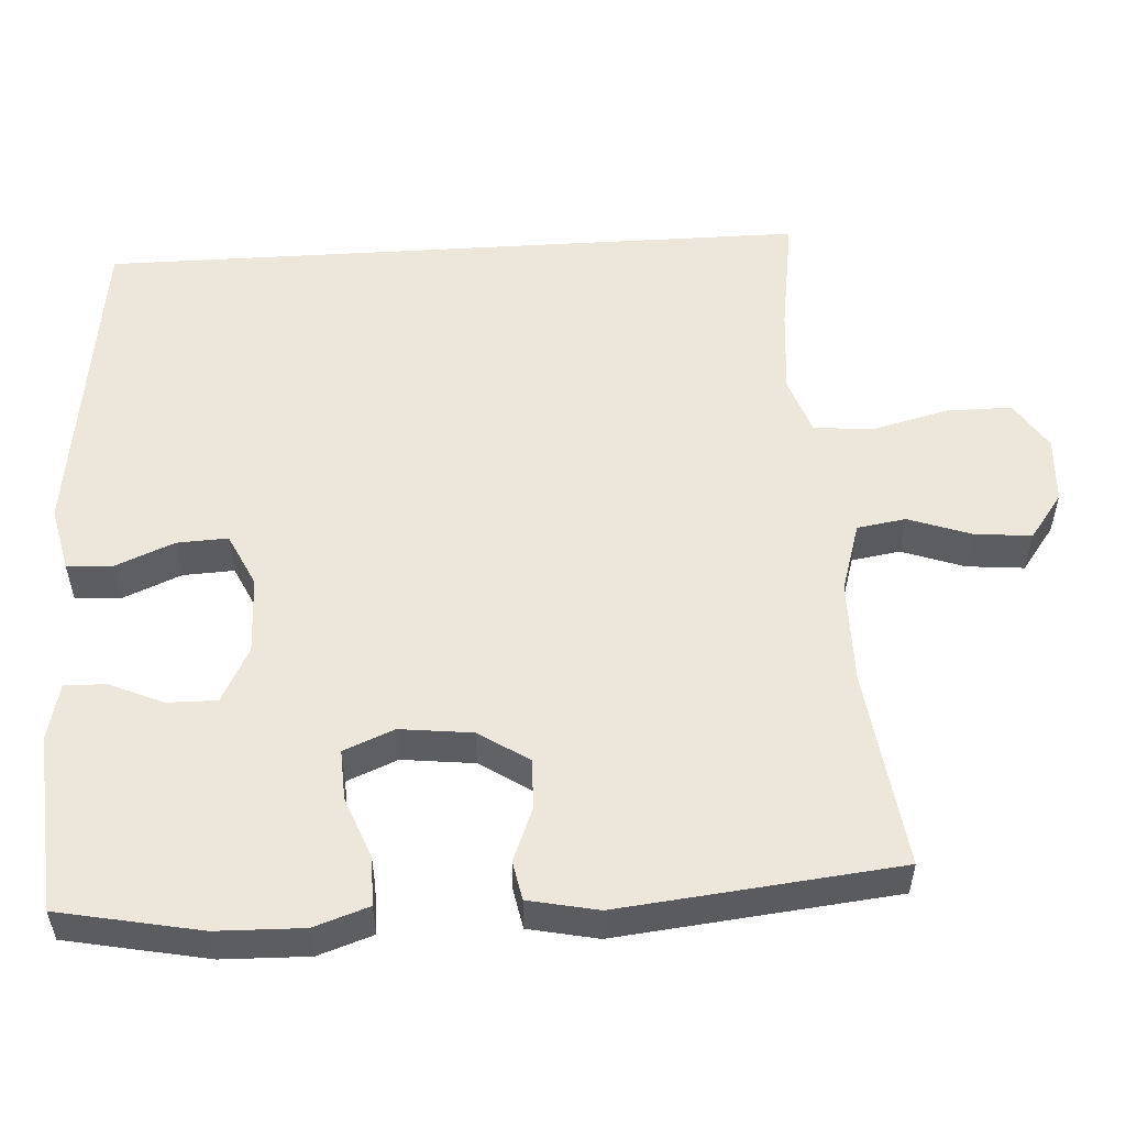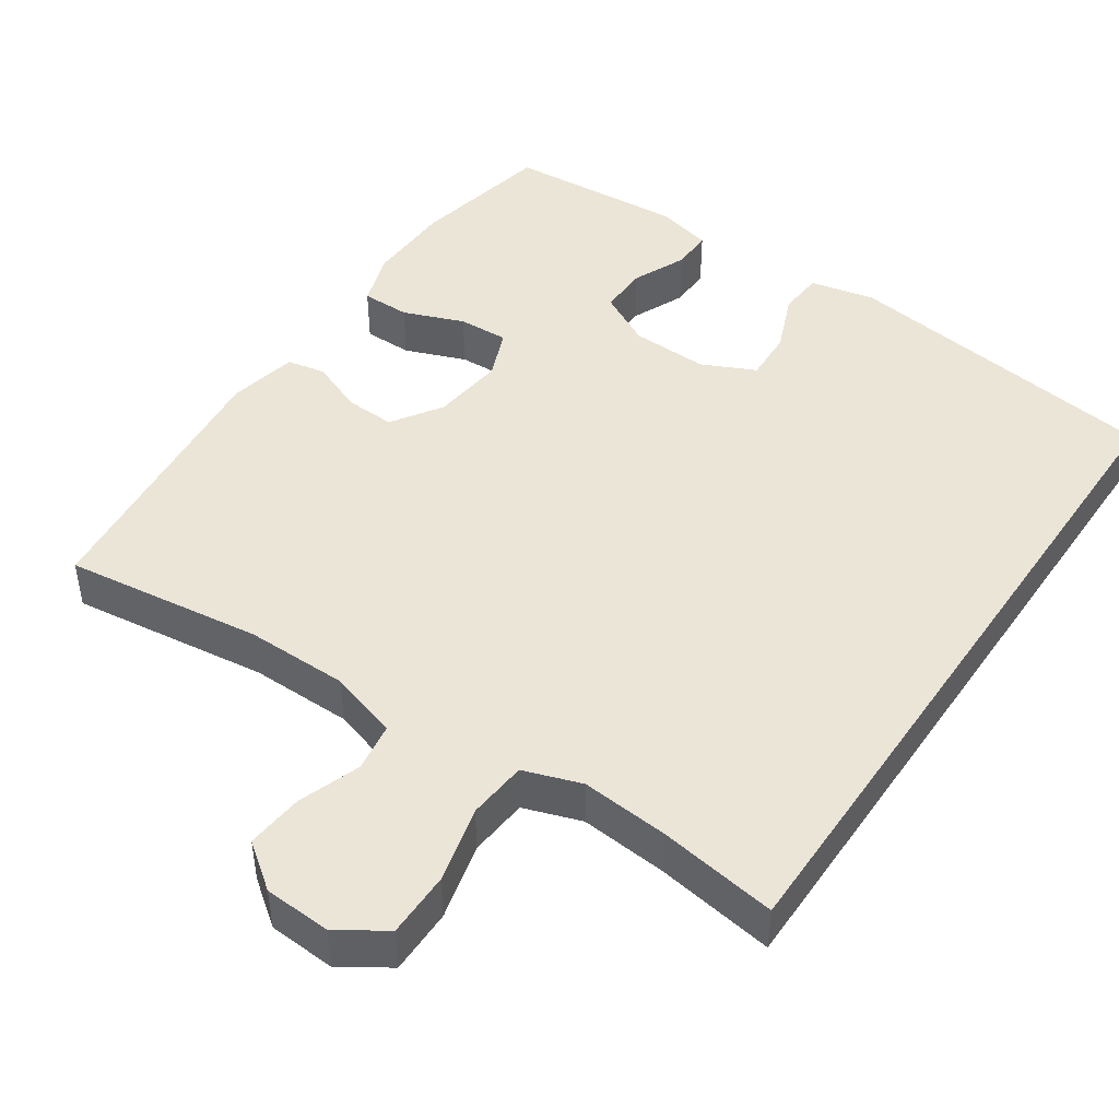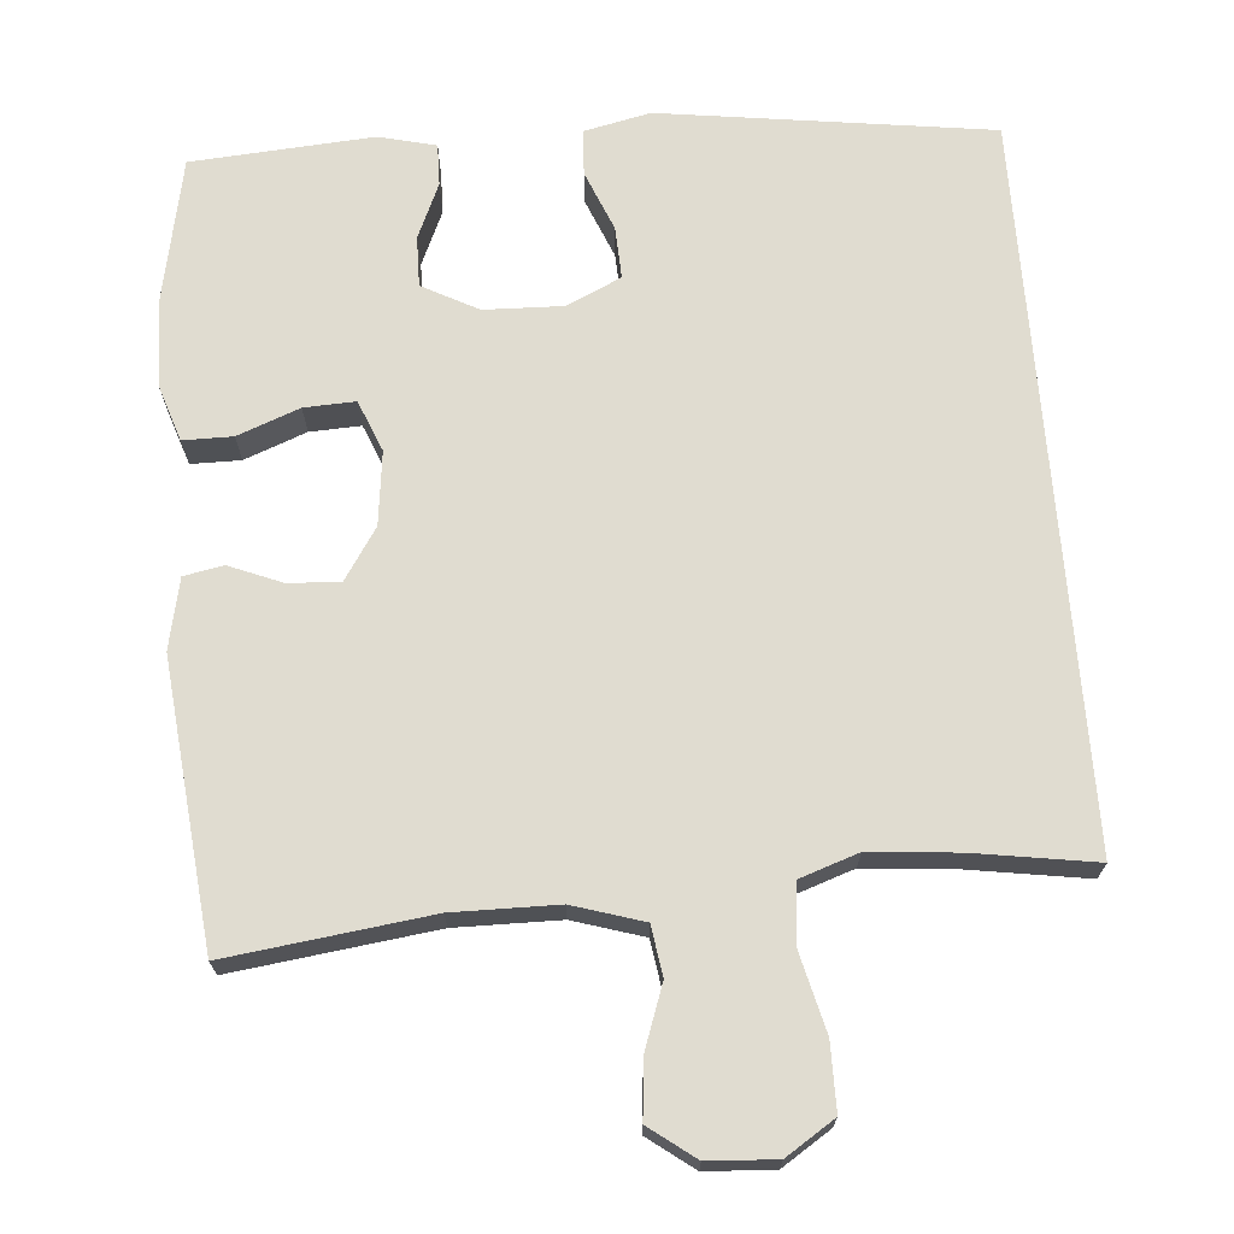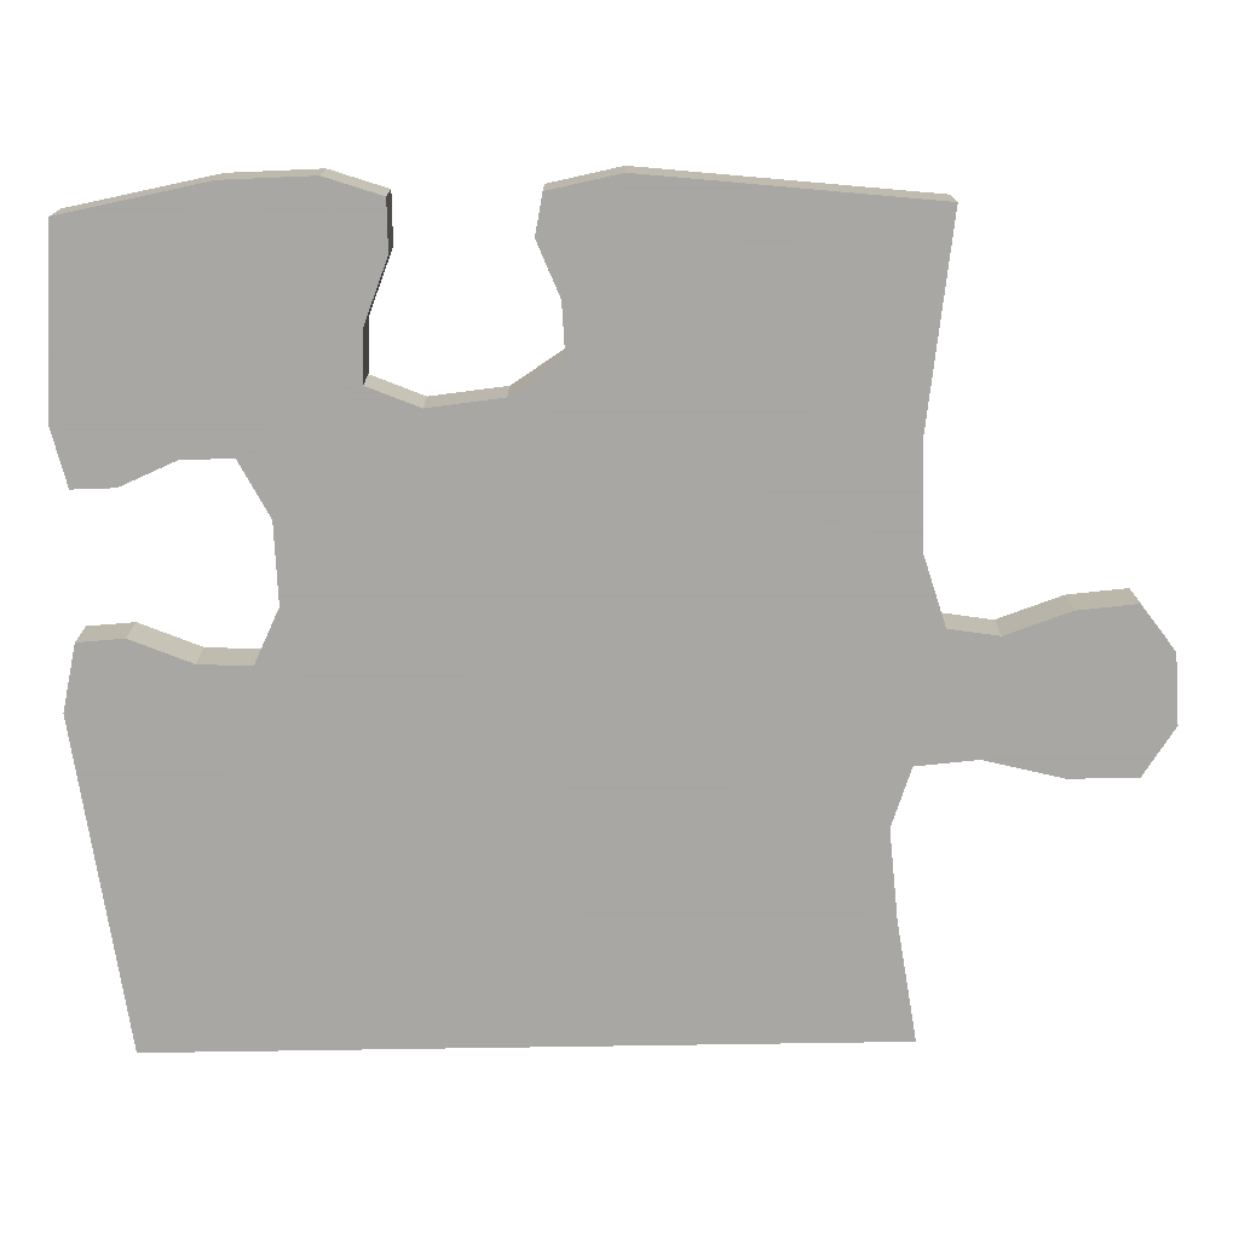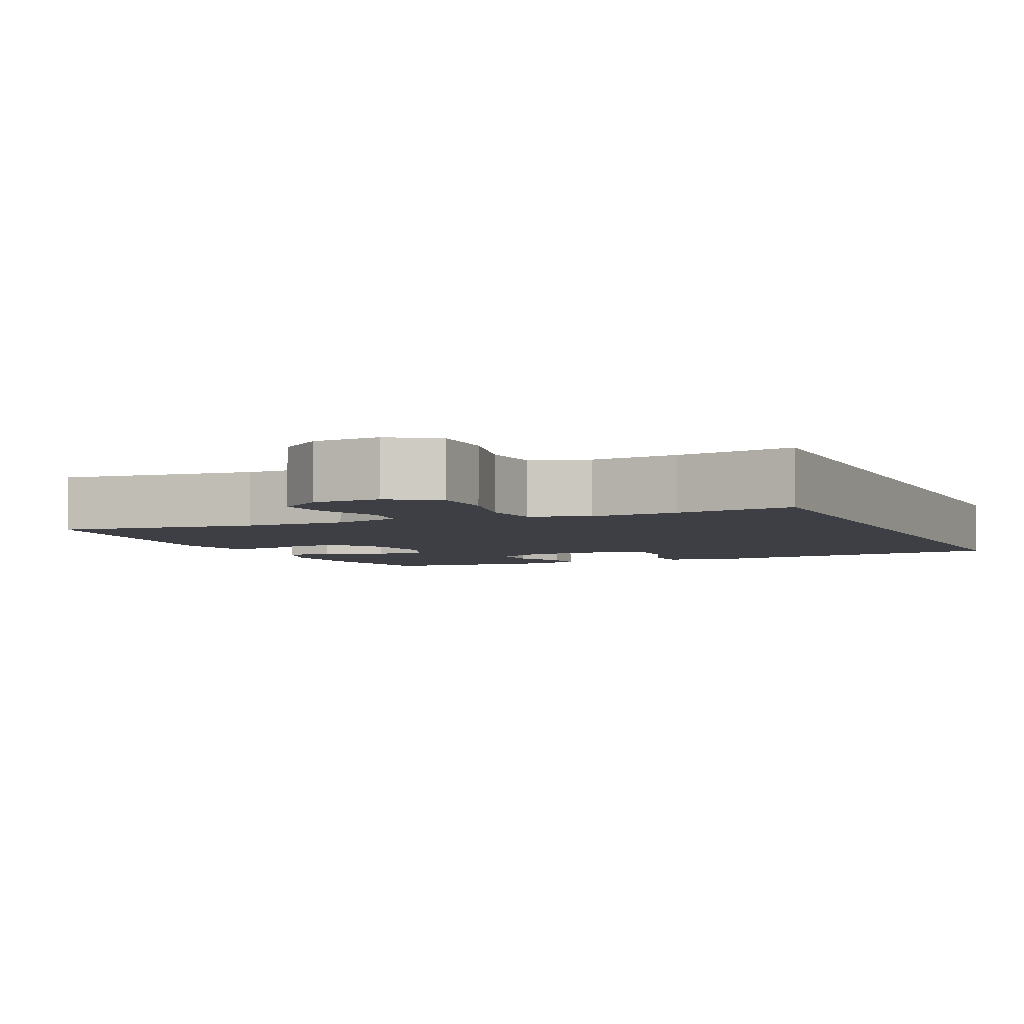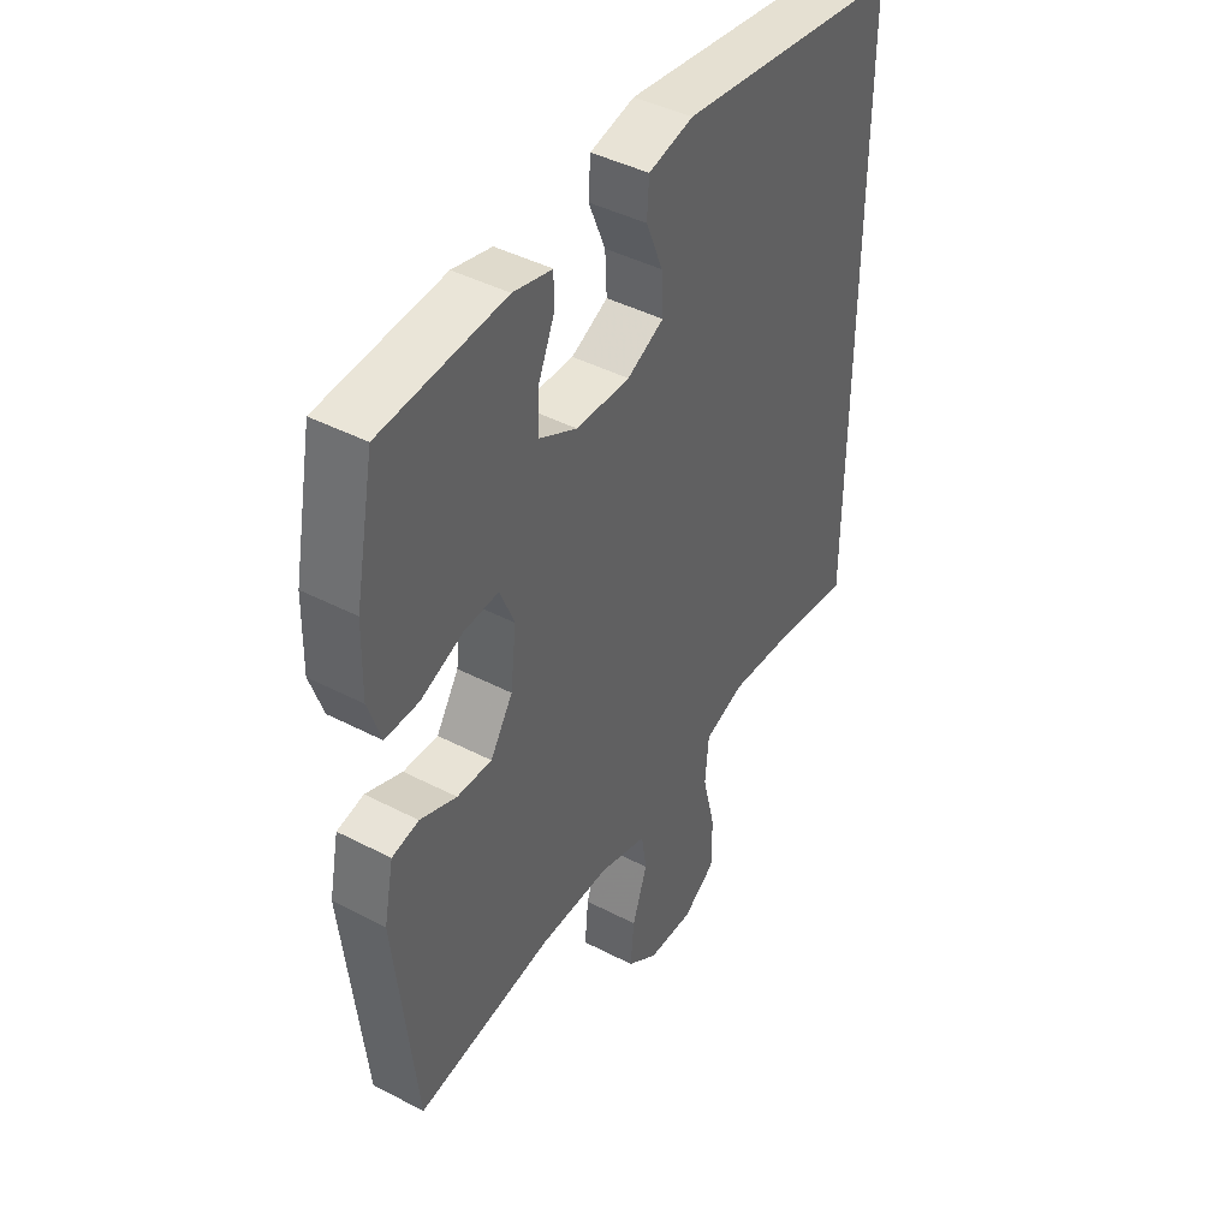
<metadata>
{"format":"obj","ext":"obj","renderer":"f3d","projection":"perspective","resolution":1024,"background":"white","views":[{"elev":54.0,"azim":86.5,"up":"+Y"},{"elev":45.7,"azim":-145.8,"up":"+Y"},{"elev":69.7,"azim":175.5,"up":"+Y"},{"elev":-74.4,"azim":90.9,"up":"+Y"},{"elev":-4.4,"azim":-155.7,"up":"+Y"},{"elev":43.5,"azim":121.5,"up":"+Z"}]}
</metadata>
<code>
v 0.5 0.07 -0.5
v 0.239 0.07 -0.466
v 0.104 0.07 -0.467
v 0.013 0.07 -0.495
v 0.003 0.07 -0.559
v 0.032 0.07 -0.641
v 0.039 0.07 -0.716
v -0.02 0.07 -0.76
v -0.108 0.07 -0.765
v -0.171 0.07 -0.724
v -0.171 0.07 -0.638
v -0.146 0.07 -0.537
v -0.153 0.07 -0.459
v -0.229 0.07 -0.433
v -0.344 0.07 -0.443
v -0.5 0.07 -0.467
v -0.5 0.07 0.466
v -0.073 0.07 0.524
v 0.012 0.07 0.505
v 0.016 0.07 0.446
v -0.016 0.07 0.368
v -0.019 0.07 0.301
v 0.051 0.07 0.268
v 0.153 0.07 0.271
v 0.225 0.07 0.309
v 0.224 0.07 0.374
v 0.193 0.07 0.445
v 0.192 0.07 0.499
v 0.266 0.07 0.517
v 0.5 0.07 0.5
v 0.537 0.07 0.314
v 0.54 0.07 0.2
v 0.516 0.07 0.128
v 0.452 0.07 0.128
v 0.372 0.07 0.159
v 0.306 0.07 0.162
v 0.279 0.07 0.096
v 0.29 0.07 0.001
v 0.333 0.07 -0.065
v 0.399 0.07 -0.062
v 0.468 0.07 -0.034
v 0.519 0.07 -0.044
v 0.538 0.07 -0.135
v 0.5 0 -0.5
v 0.239 0 -0.466
v 0.104 0 -0.467
v 0.013 0 -0.495
v 0.003 0 -0.559
v 0.032 0 -0.641
v 0.039 0 -0.716
v -0.02 0 -0.76
v -0.108 0 -0.765
v -0.171 0 -0.724
v -0.171 0 -0.638
v -0.146 0 -0.537
v -0.153 0 -0.459
v -0.229 0 -0.433
v -0.344 0 -0.443
v -0.5 0 -0.467
v -0.5 0 0.466
v -0.073 0 0.524
v 0.012 0 0.505
v 0.016 0 0.446
v -0.016 0 0.368
v -0.019 0 0.301
v 0.051 0 0.268
v 0.153 0 0.271
v 0.225 0 0.309
v 0.224 0 0.374
v 0.193 0 0.445
v 0.192 0 0.499
v 0.266 0 0.517
v 0.5 0 0.5
v 0.537 0 0.314
v 0.54 0 0.2
v 0.516 0 0.128
v 0.452 0 0.128
v 0.372 0 0.159
v 0.306 0 0.162
v 0.279 0 0.096
v 0.29 0 0.001
v 0.333 0 -0.065
v 0.399 0 -0.062
v 0.468 0 -0.034
v 0.519 0 -0.044
v 0.538 0 -0.135
f 40 41 42 43
f 39 40 43 1
f 38 39 1 2
f 37 38 2 3
f 32 33 34 35
f 32 35 36
f 31 32 36
f 30 31 36
f 29 30 36
f 26 27 28 29
f 25 26 29 36
f 24 25 36 37
f 18 19 20 21
f 18 21 22
f 15 16 17 18
f 14 15 18 22
f 13 14 22 23
f 9 10 11 12
f 5 6 7 8
f 5 8 9 12
f 24 37 3 4
f 23 24 4
f 12 13 23
f 4 5 12 23
f 86 85 84 83
f 44 86 83 82
f 45 44 82 81
f 46 45 81 80
f 78 77 76 75
f 79 78 75
f 79 75 74
f 79 74 73
f 79 73 72
f 72 71 70 69
f 79 72 69 68
f 80 79 68 67
f 64 63 62 61
f 65 64 61
f 61 60 59 58
f 65 61 58 57
f 66 65 57 56
f 55 54 53 52
f 51 50 49 48
f 55 52 51 48
f 47 46 80 67
f 47 67 66
f 66 56 55
f 66 55 48 47
f 1 44 45 2
f 2 45 46 3
f 3 46 47 4
f 4 47 48 5
f 5 48 49 6
f 6 49 50 7
f 7 50 51 8
f 8 51 52 9
f 9 52 53 10
f 10 53 54 11
f 11 54 55 12
f 12 55 56 13
f 13 56 57 14
f 14 57 58 15
f 15 58 59 16
f 16 59 60 17
f 17 60 61 18
f 18 61 62 19
f 19 62 63 20
f 20 63 64 21
f 21 64 65 22
f 22 65 66 23
f 23 66 67 24
f 24 67 68 25
f 25 68 69 26
f 26 69 70 27
f 27 70 71 28
f 28 71 72 29
f 29 72 73 30
f 30 73 74 31
f 31 74 75 32
f 32 75 76 33
f 33 76 77 34
f 34 77 78 35
f 35 78 79 36
f 36 79 80 37
f 37 80 81 38
f 38 81 82 39
f 39 82 83 40
f 40 83 84 41
f 41 84 85 42
f 42 85 86 43
f 43 86 44 1

</code>
